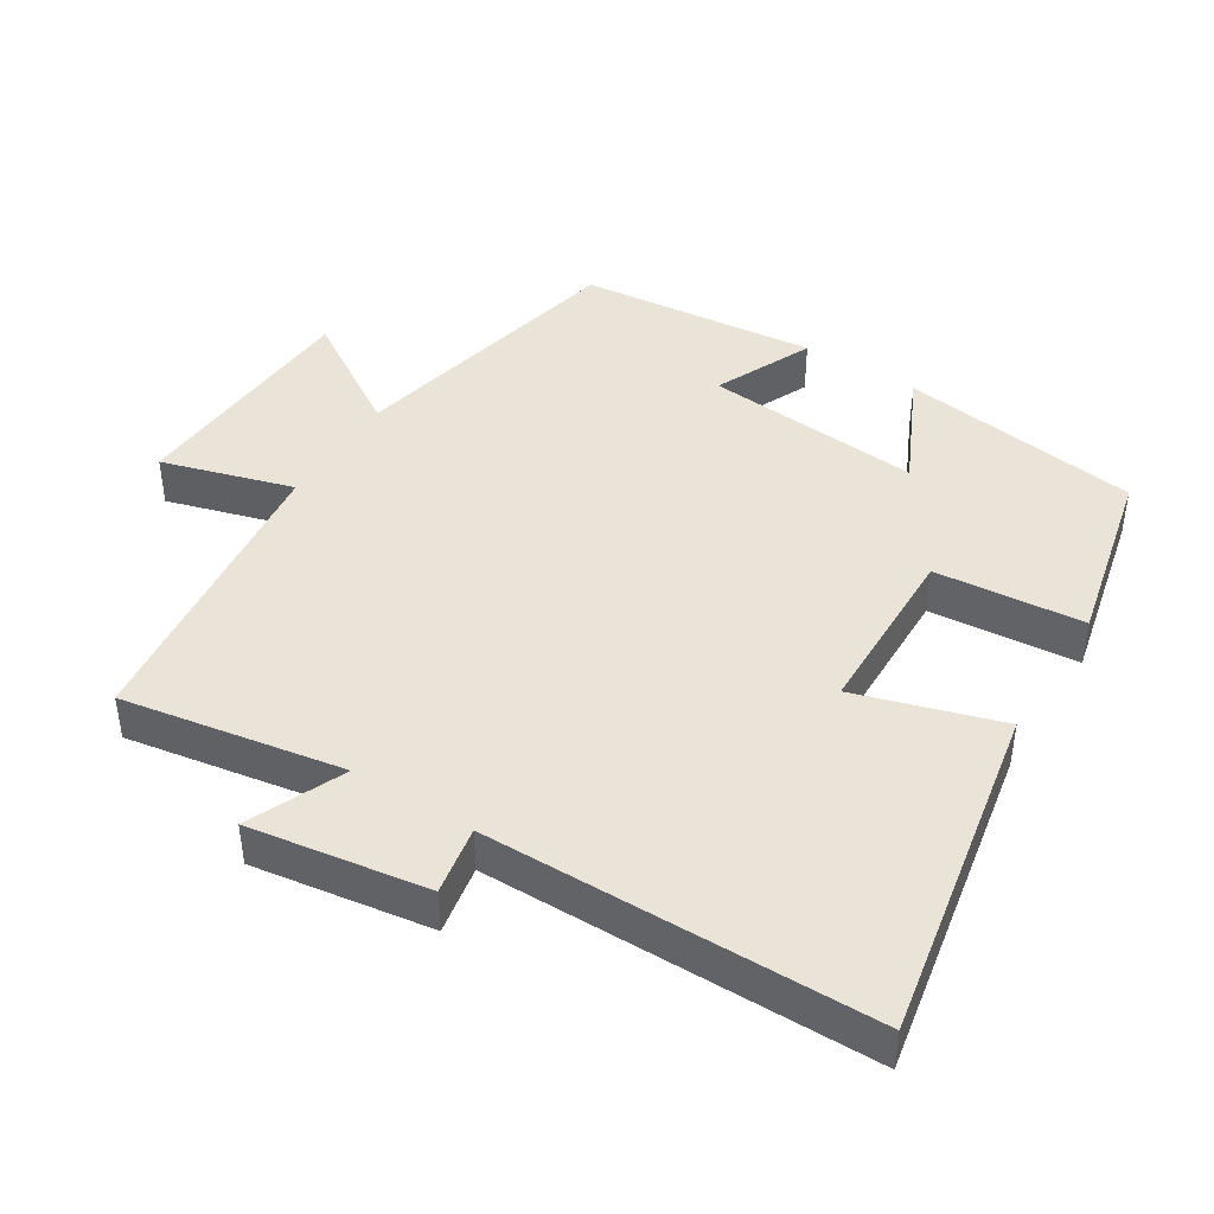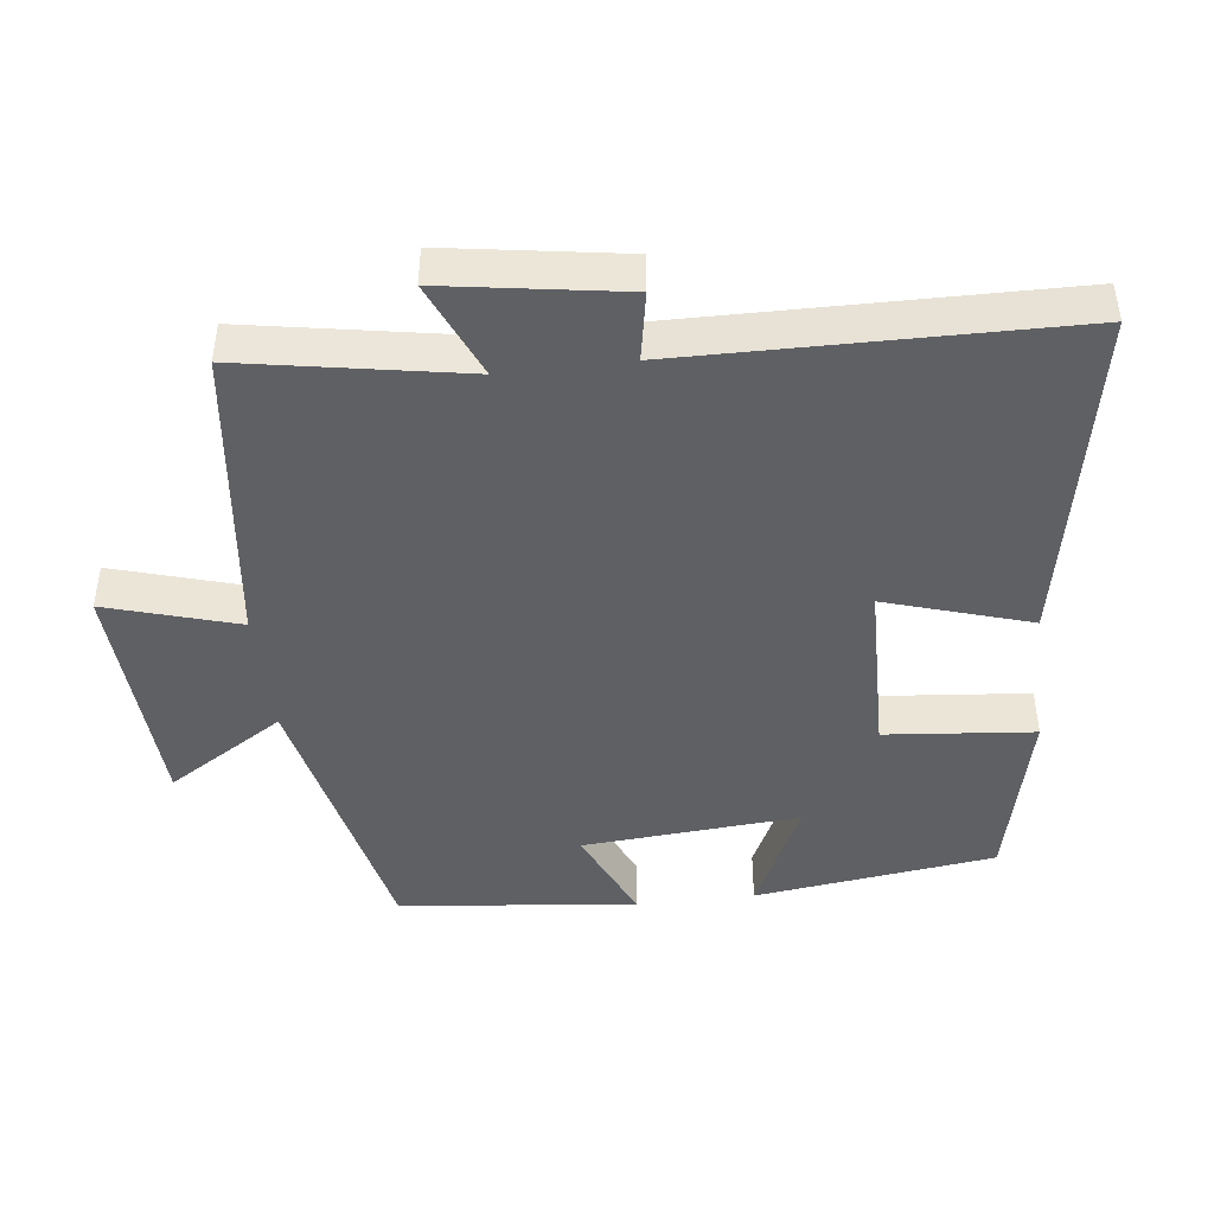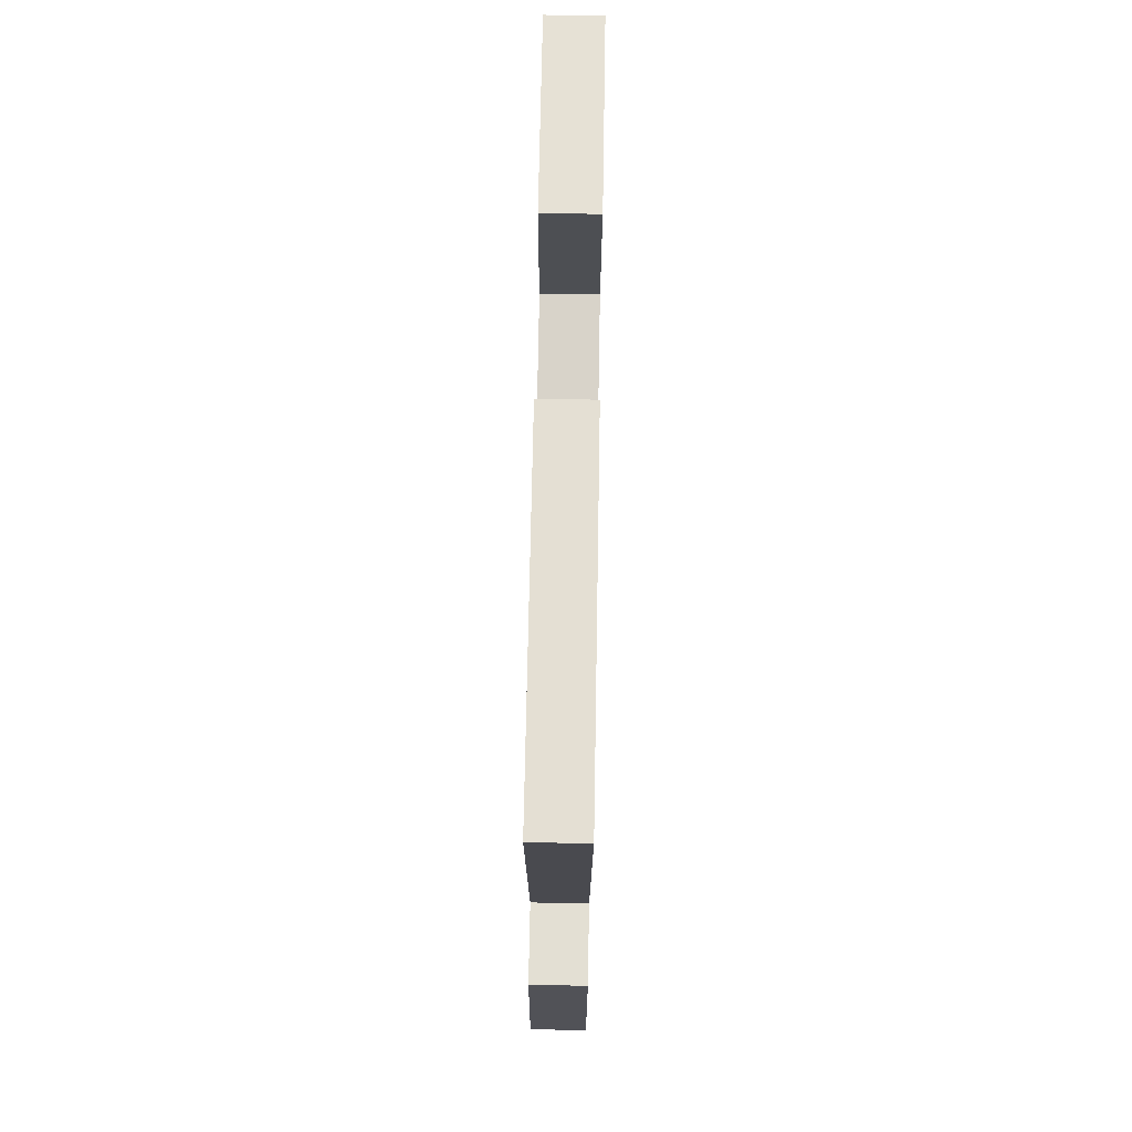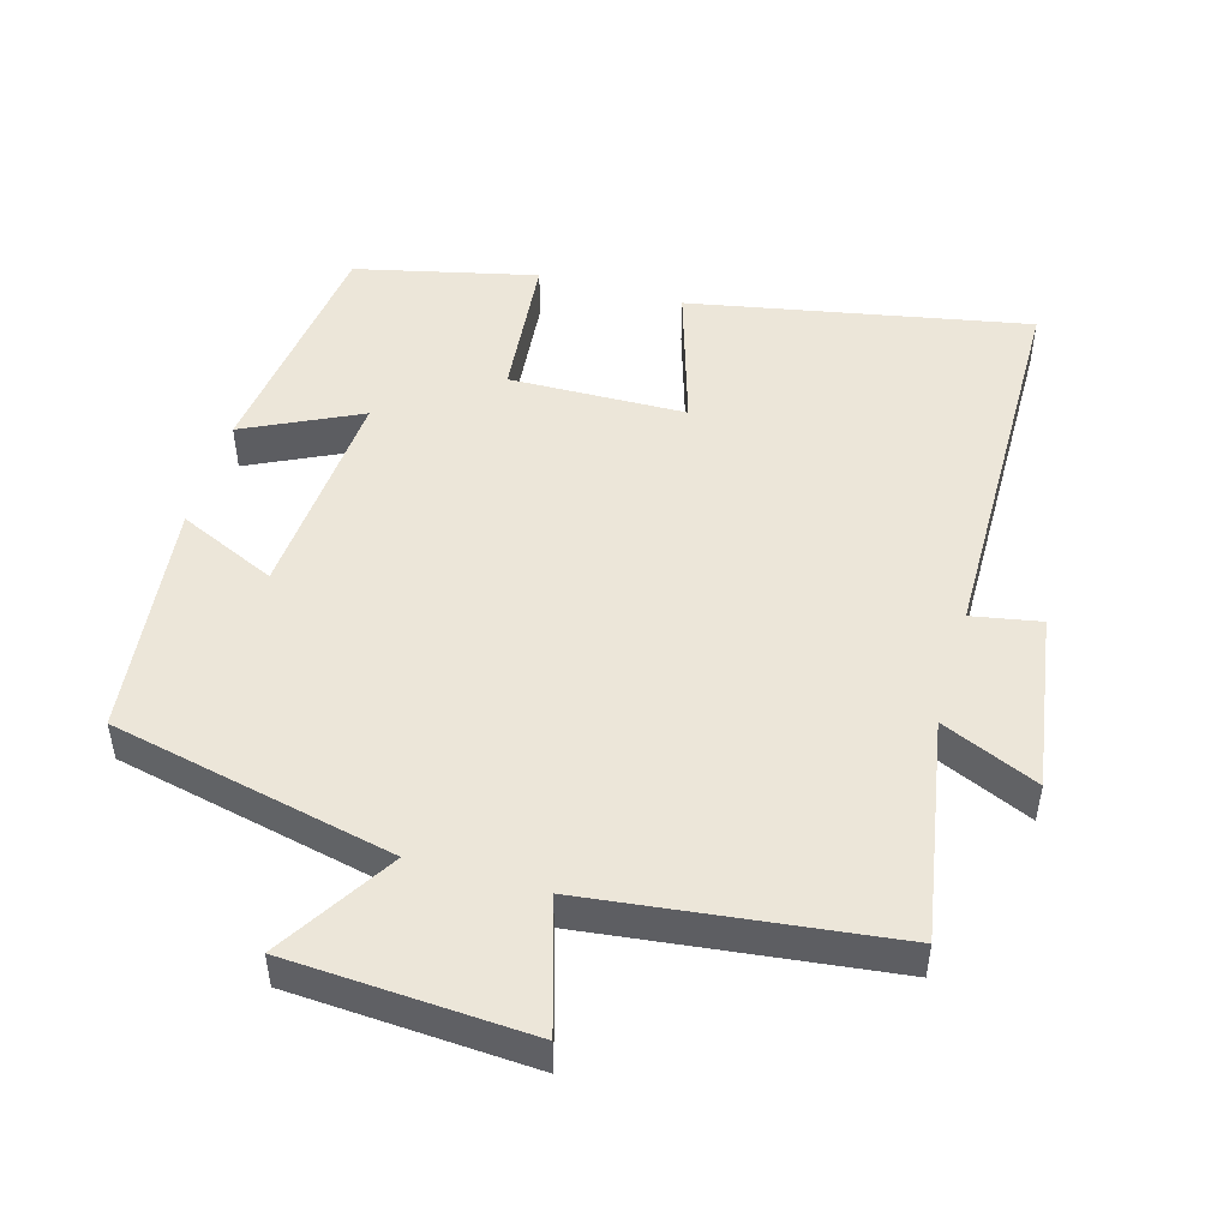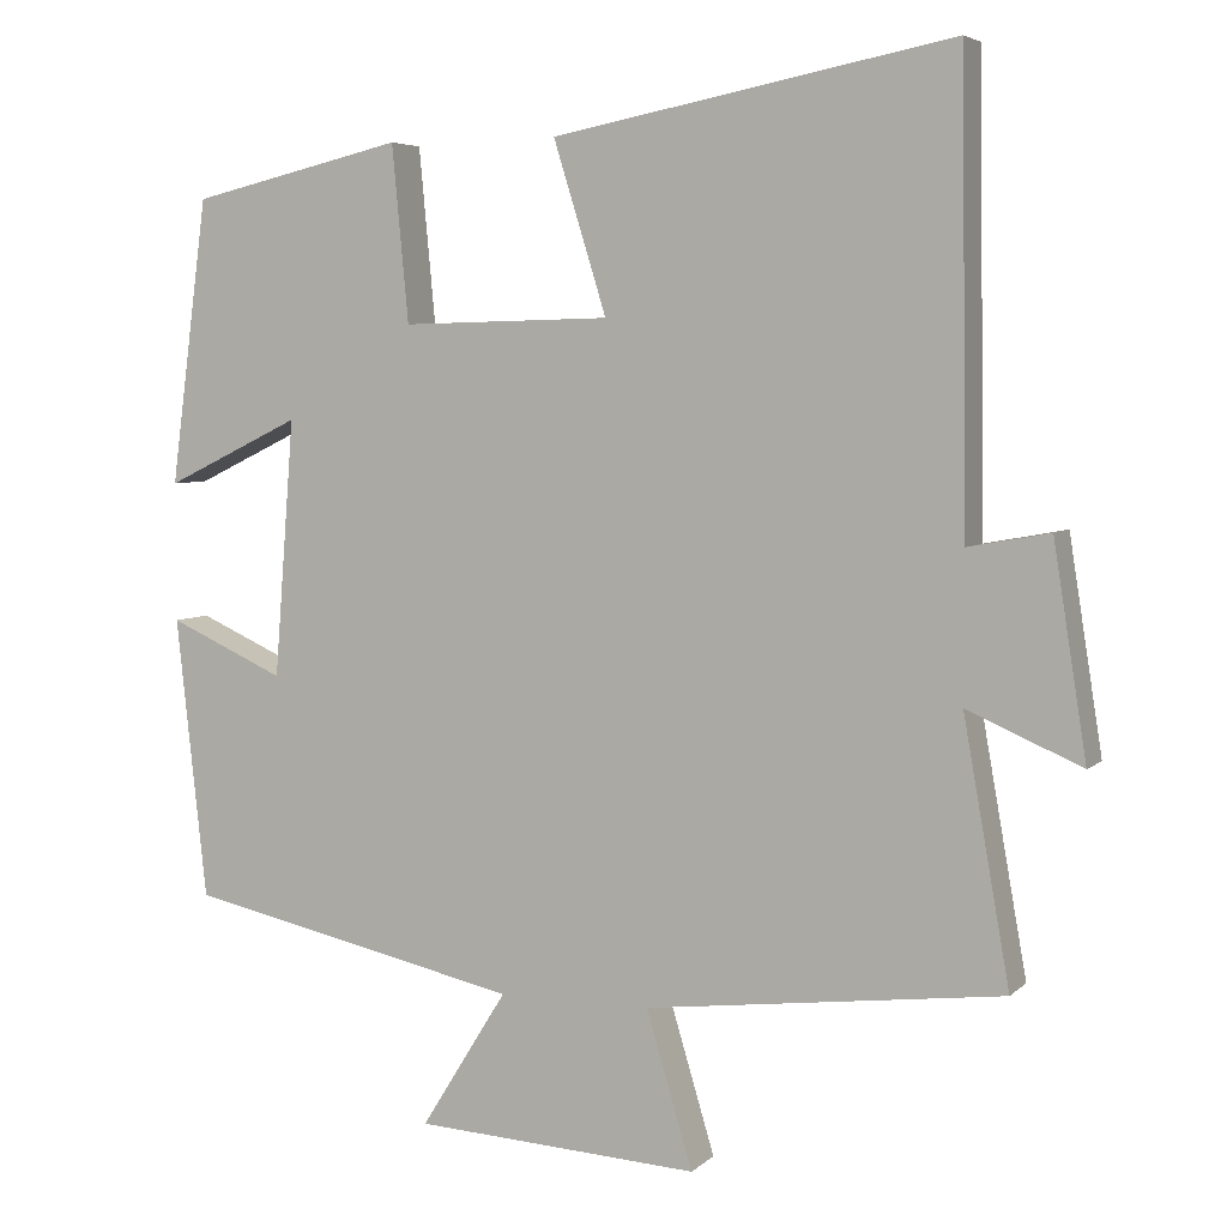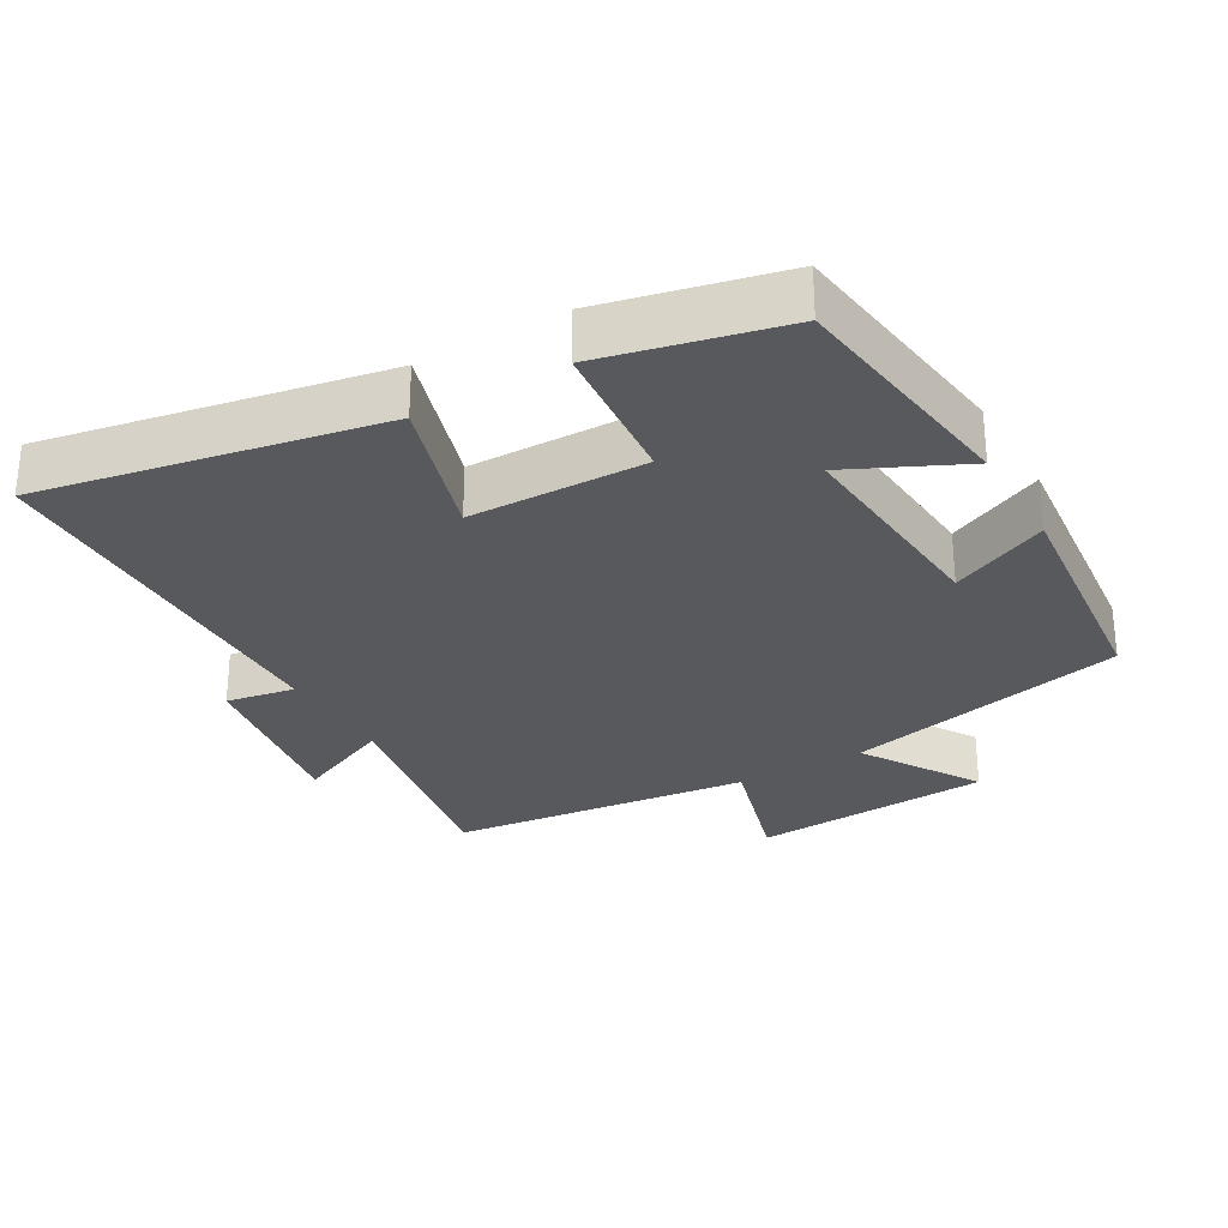
<metadata>
{"format":"obj","ext":"obj","renderer":"f3d","projection":"perspective","resolution":1024,"background":"white","views":[{"elev":43.5,"azim":-57.7,"up":"+Y"},{"elev":-44.8,"azim":-83.2,"up":"+Y"},{"elev":77.4,"azim":-89.0,"up":"+Z"},{"elev":49.3,"azim":-164.0,"up":"+Y"},{"elev":5.0,"azim":-156.8,"up":"+Z"},{"elev":-29.2,"azim":30.2,"up":"+Y"}]}
</metadata>
<code>
v -0.556 0.07 -0.448
v -0.5 0.07 -0.133
v -0.638 0.07 -0.193
v -0.598 0.07 0.061
v -0.5 0.07 0.043
v -0.492 0.07 0.593
v -0.01 0.07 0.5
v -0.074 0.07 0.294
v 0.178 0.07 0.288
v 0.198 0.07 0.5
v 0.455 0.07 0.44
v 0.5 0.07 0.096
v 0.336 0.07 0.175
v 0.36 0.07 -0.135
v 0.5 0.07 -0.072
v 0.463 0.07 -0.411
v 0.058 0.07 -0.5
v 0.162 0.07 -0.667
v -0.182 0.07 -0.687
v -0.126 0.07 -0.5
v -0.556 0 -0.448
v -0.5 0 -0.133
v -0.638 0 -0.193
v -0.598 0 0.061
v -0.5 0 0.043
v -0.492 0 0.593
v -0.01 0 0.5
v -0.074 0 0.294
v 0.178 0 0.288
v 0.198 0 0.5
v 0.455 0 0.44
v 0.5 0 0.096
v 0.336 0 0.175
v 0.36 0 -0.135
v 0.5 0 -0.072
v 0.463 0 -0.411
v 0.058 0 -0.5
v 0.162 0 -0.667
v -0.182 0 -0.687
v -0.126 0 -0.5
f 17 18 19 20
f 16 17 20
f 15 16 20
f 14 15 20
f 20 1 2
f 14 20 2
f 13 14 2
f 11 12 13
f 10 11 13
f 9 10 13
f 8 9 13 2
f 7 8 2
f 6 7 2
f 5 6 2
f 2 3 4 5
f 40 39 38 37
f 40 37 36
f 40 36 35
f 40 35 34
f 22 21 40
f 22 40 34
f 22 34 33
f 33 32 31
f 33 31 30
f 33 30 29
f 22 33 29 28
f 22 28 27
f 22 27 26
f 22 26 25
f 25 24 23 22
f 1 21 22 2
f 2 22 23 3
f 3 23 24 4
f 4 24 25 5
f 5 25 26 6
f 6 26 27 7
f 7 27 28 8
f 8 28 29 9
f 9 29 30 10
f 10 30 31 11
f 11 31 32 12
f 12 32 33 13
f 13 33 34 14
f 14 34 35 15
f 15 35 36 16
f 16 36 37 17
f 17 37 38 18
f 18 38 39 19
f 19 39 40 20
f 20 40 21 1

</code>
